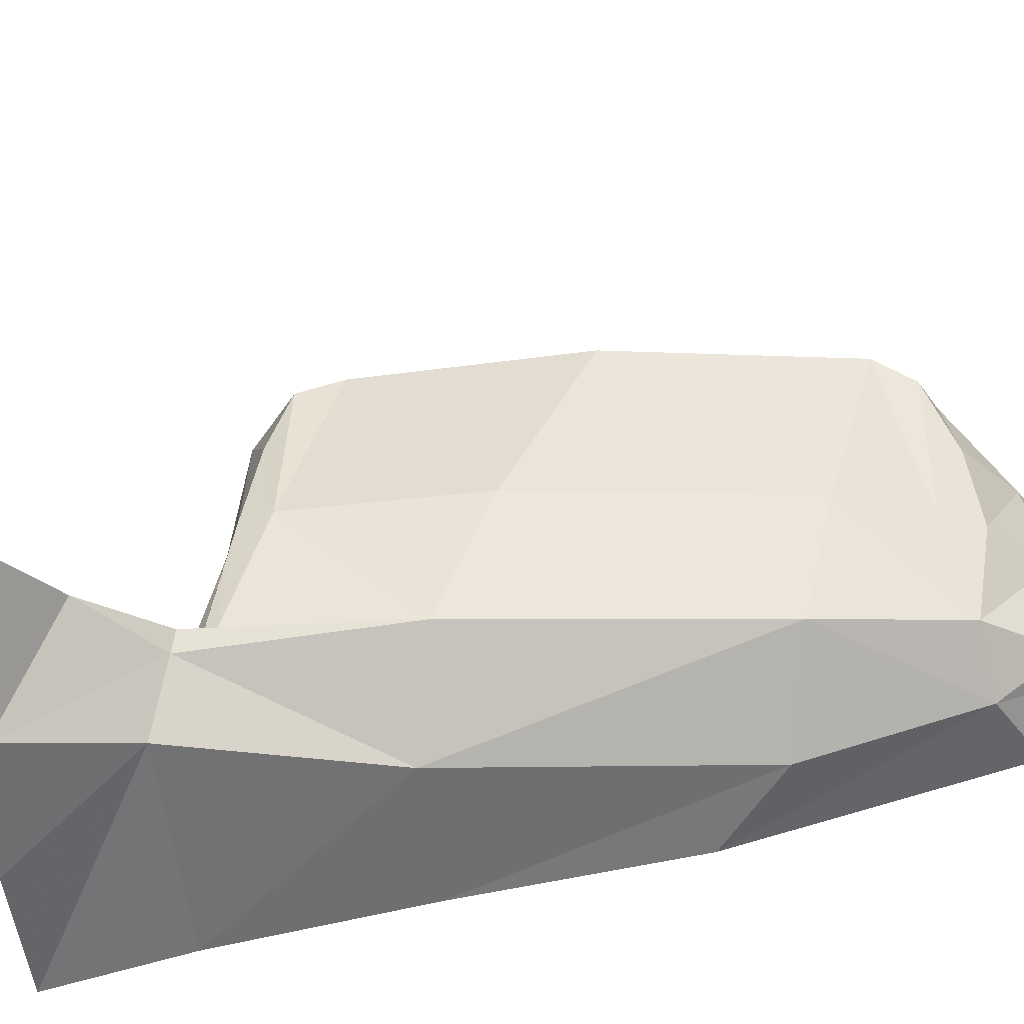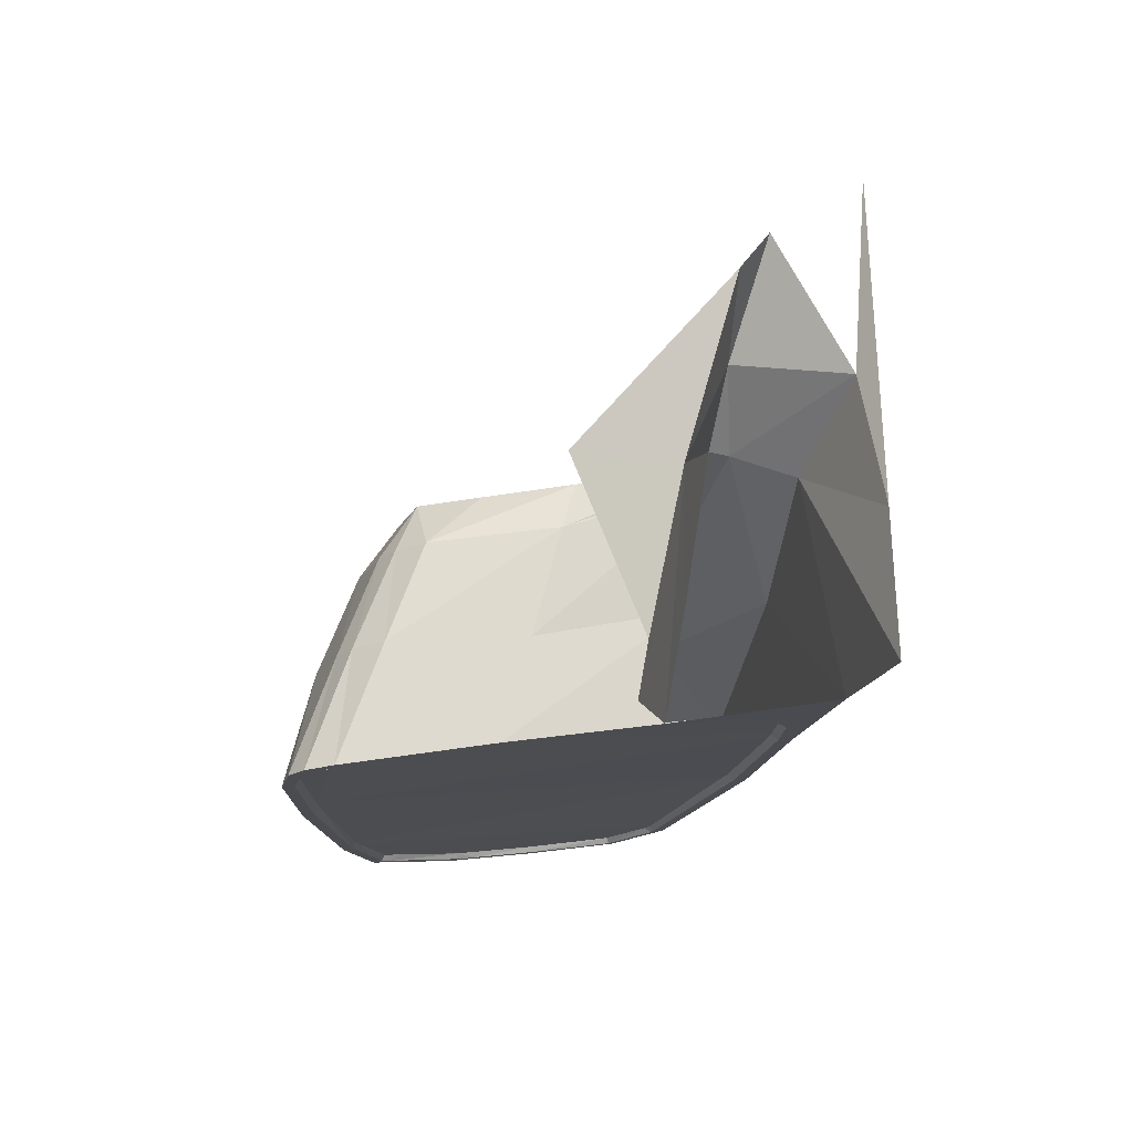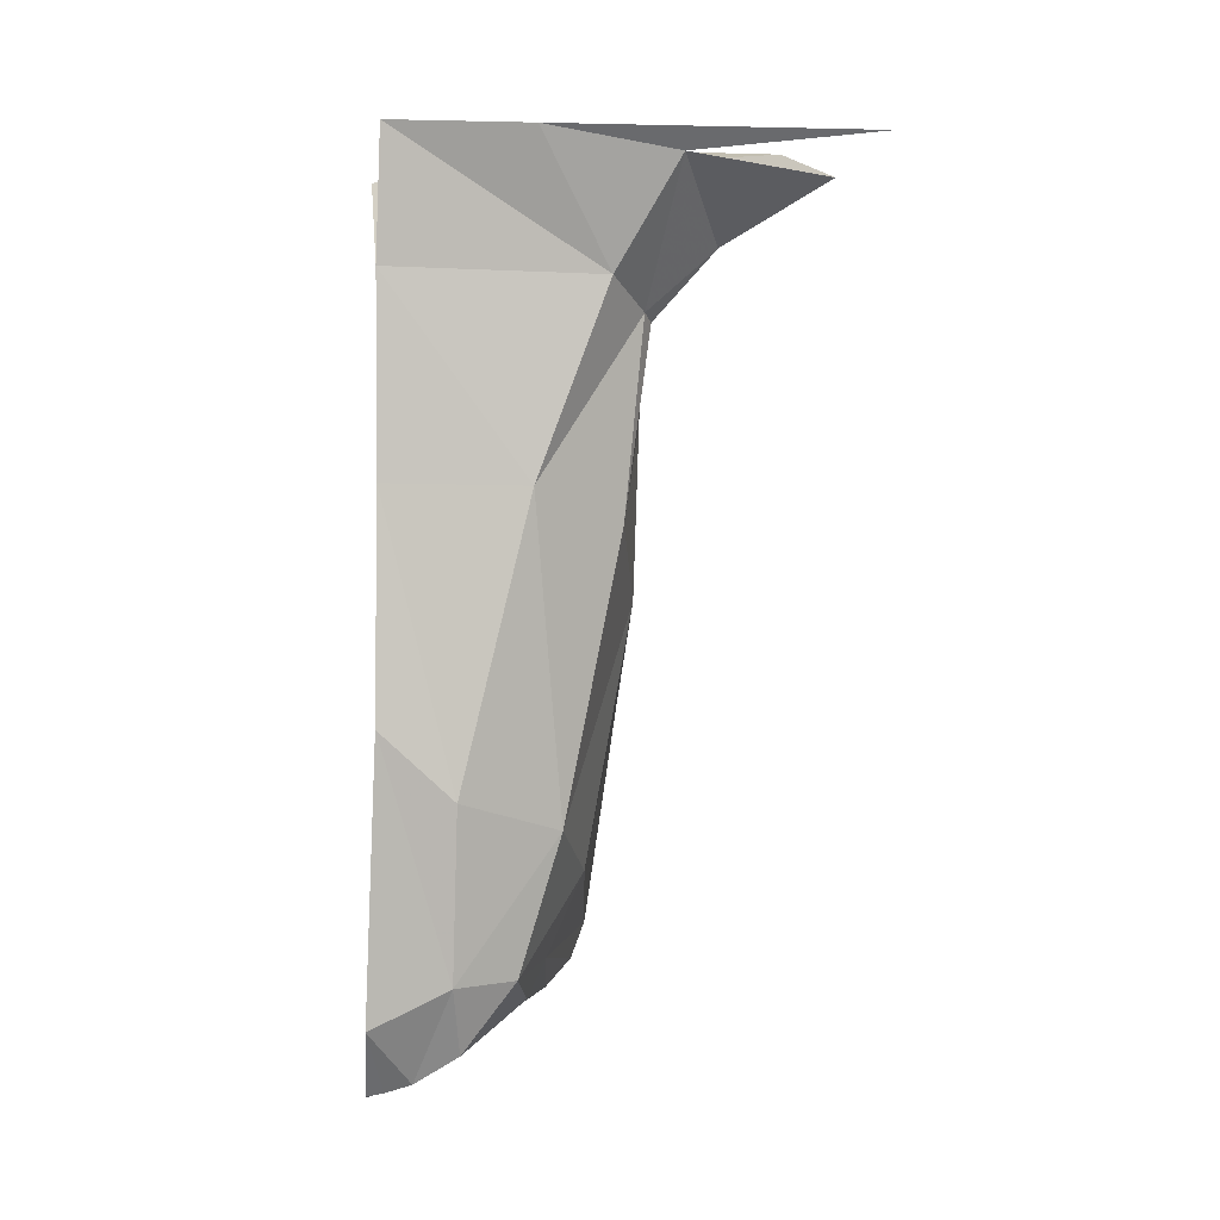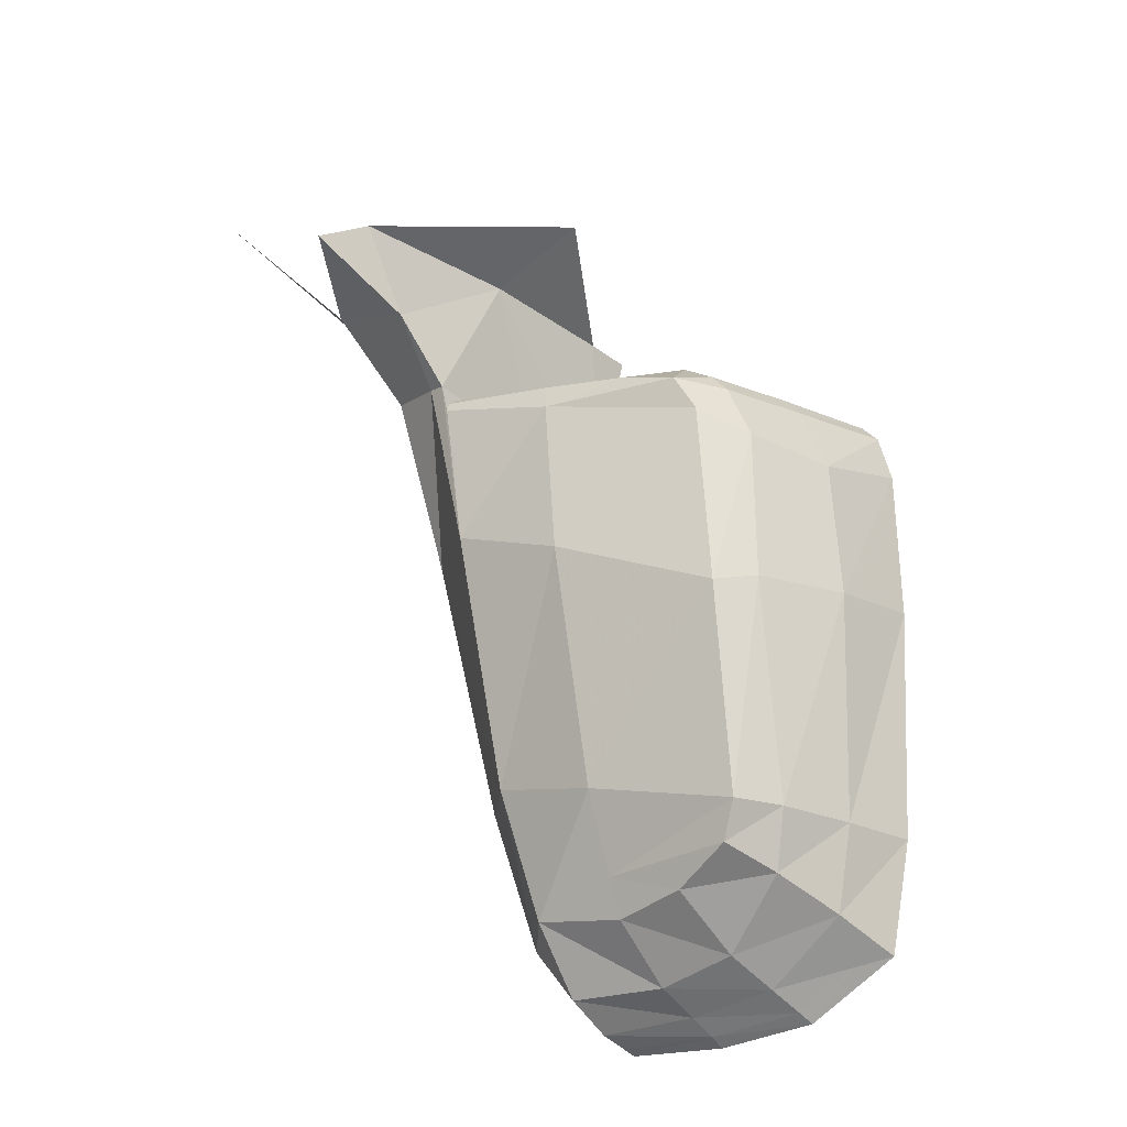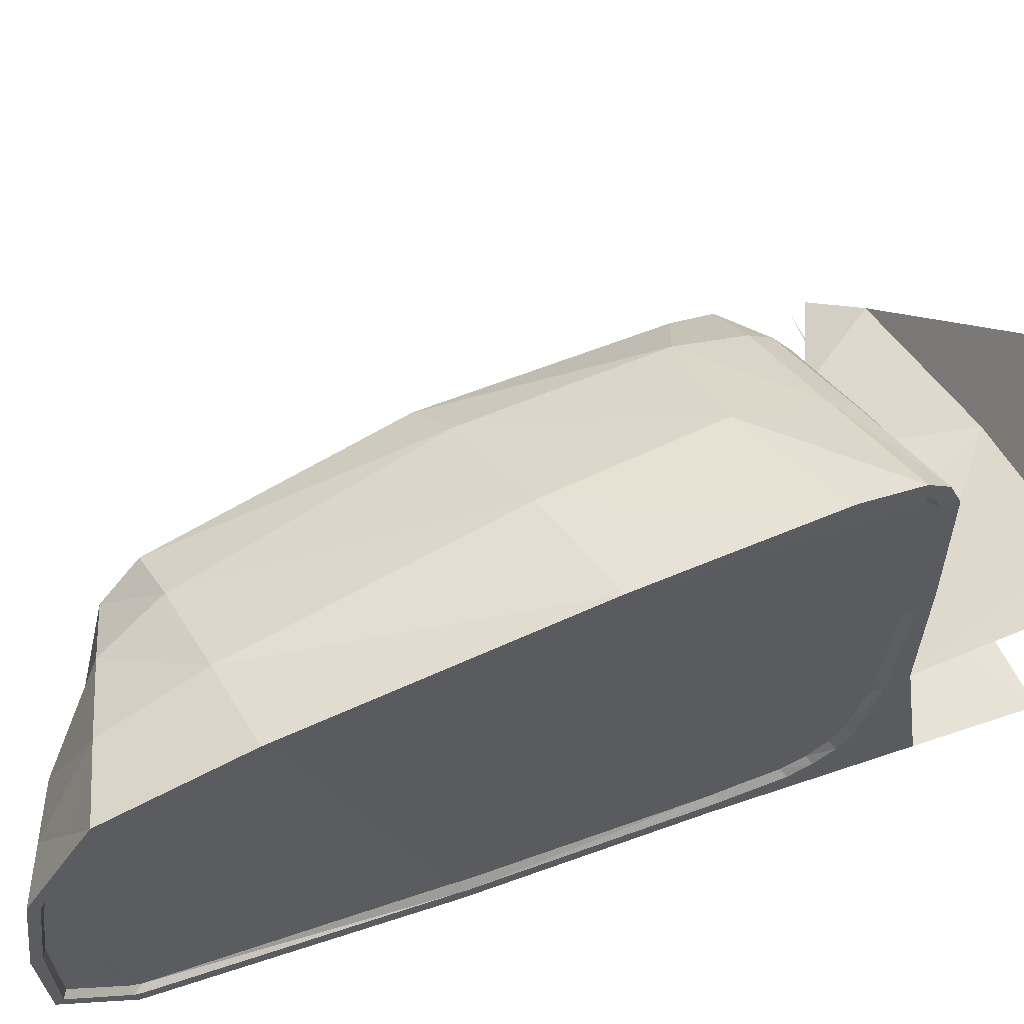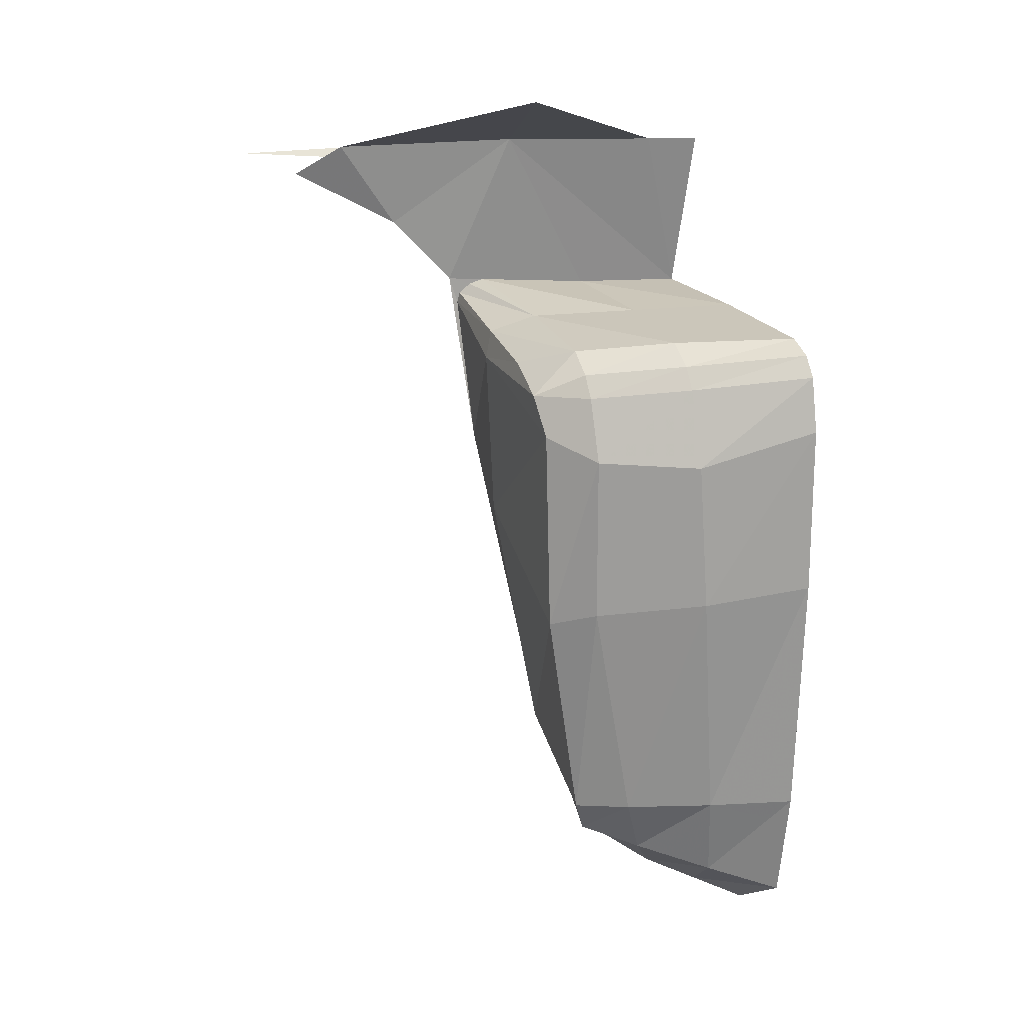
<metadata>
{"format":"obj","ext":"obj","renderer":"f3d","projection":"perspective","resolution":1024,"background":"white","views":[{"elev":-49.4,"azim":96.5,"up":"+Y"},{"elev":74.6,"azim":-95.3,"up":"+Z"},{"elev":-8.9,"azim":-3.3,"up":"+Z"},{"elev":-30.0,"azim":117.0,"up":"+Z"},{"elev":61.4,"azim":-113.3,"up":"+Y"},{"elev":18.2,"azim":161.0,"up":"+Z"}]}
</metadata>
<code>
v 0.1415 0.04346 -0.1533
v 0.1389 0.04549 -0.1514
v 0.1355 0.04612 -0.1565
v 0.1285 0.04951 -0.1508
v 0.1286 0.0553 -0.1478
v 0.1166 0.05303 -0.1508
v 0.1196 0.05221 -0.1508
v 0.1173 0.05122 -0.1606
v 0.1174 0.04176 -0.1591
v 0.1176 0.03989 -0.152
v 0.1297 0.0428 -0.159
v 0.1242 0.03949 -0.1521
v 0.1257 0.03941 -0.1521
v 0.1332 0.03996 -0.1533
v 0.1316 0.04625 -0.1601
v 0.1438 0.03833 -0.1525
v 0.132 0.04732 -0.1603
v 0.1306 0.04815 -0.1712
v 0.1315 0.04744 -0.1619
v 0.1313 0.04761 -0.1641
v 0.1298 0.04787 -0.1604
v 0.1307 0.04766 -0.1607
v 0.1313 0.04748 -0.1613
v 0.1288 0.05561 -0.1614
v 0.1228 0.0578 -0.161
v 0.1233 0.04955 -0.1607
v 0.1171 0.06 -0.1606
v 0.1171 0.05856 -0.1614
v 0.1171 0.06066 -0.1614
v 0.1175 0.05896 -0.1618
v 0.1174 0.06099 -0.1618
v 0.1172 0.07114 -0.1743
v 0.1175 0.05785 -0.1618
v 0.1179 0.0447 -0.1694
v 0.1179 0.0447 -0.1697
v 0.1173 0.05044 -0.1618
v 0.1174 0.04657 -0.1629
v 0.1174 0.04542 -0.1636
v 0.1174 0.04608 -0.1622
v 0.1175 0.04476 -0.1631
v 0.1175 0.04384 -0.1645
v 0.1176 0.04432 -0.1691
v 0.1175 0.04421 -0.1661
v 0.1175 0.04464 -0.1648
v 0.1178 0.04586 -0.1639
v 0.1178 0.04502 -0.165
v 0.1179 0.0446 -0.1663
v 0.1179 0.0447 -0.1687
v 0.1177 0.05034 -0.1622
v 0.1178 0.04706 -0.1632
v 0.1176 0.04432 -0.1696
v 0.1179 0.04477 -0.1703
v 0.1176 0.04441 -0.1703
v 0.1176 0.04348 -0.1701
v 0.1175 0.0434 -0.1659
v 0.1257 0.04402 -0.17
v 0.1218 0.04615 -0.1863
v 0.1176 0.04515 -0.1826
v 0.1217 0.04909 -0.1958
v 0.1274 0.04958 -0.1875
v 0.1315 0.05531 -0.1742
v 0.1319 0.0548 -0.1641
v 0.1313 0.06478 -0.1669
v 0.1317 0.06353 -0.1645
v 0.1315 0.05987 -0.1633
v 0.1288 0.06309 -0.162
v 0.1315 0.05464 -0.1624
v 0.1233 0.06569 -0.1614
v 0.1168 0.06877 -0.1609
v 0.1168 0.06898 -0.1618
v 0.1171 0.06905 -0.1622
v 0.1171 0.07115 -0.1659
v 0.1168 0.07149 -0.1729
v 0.1168 0.07149 -0.175
v 0.1168 0.07149 -0.1757
v 0.1168 0.07218 -0.1759
v 0.1168 0.07148 -0.176
v 0.1172 0.07112 -0.1762
v 0.1168 0.07056 -0.1906
v 0.1168 0.07119 -0.1908
v 0.1168 0.07048 -0.1911
v 0.1172 0.0703 -0.1905
v 0.1171 0.07021 -0.1912
v 0.1175 0.05064 -0.1977
v 0.1179 0.04662 -0.1831
v 0.1176 0.0461 -0.1829
v 0.1179 0.04653 -0.1828
v 0.1179 0.04638 -0.1823
v 0.1176 0.04596 -0.1824
v 0.1172 0.04979 -0.198
v 0.1172 0.05045 -0.1978
v 0.1196 0.05252 -0.2008
v 0.1221 0.05174 -0.1993
v 0.1251 0.05101 -0.1953
v 0.1289 0.05615 -0.1893
v 0.1312 0.0654 -0.1789
v 0.1288 0.0673 -0.1681
v 0.1288 0.06586 -0.1644
v 0.1288 0.06486 -0.1631
v 0.1233 0.06755 -0.1624
v 0.1233 0.0685 -0.1637
v 0.1233 0.07015 -0.1681
v 0.1288 0.06731 -0.178
v 0.1228 0.0704 -0.1769
v 0.1264 0.06716 -0.1916
v 0.1216 0.06933 -0.1912
v 0.1253 0.06616 -0.195
v 0.121 0.06815 -0.1964
v 0.1228 0.06217 -0.1985
v 0.1199 0.06339 -0.1998
v 0.1221 0.05752 -0.1994
v 0.1195 0.05824 -0.2005
v 0.118 0.05871 -0.2013
v 0.1178 0.06422 -0.2007
v 0.1169 0.06461 -0.2011
v 0.1178 0.06762 -0.1985
v 0.1168 0.0698 -0.1978
v 0.1178 0.06939 -0.1975
v 0.1178 0.07044 -0.1922
v 0.1178 0.07078 -0.1909
v 0.1178 0.07156 -0.1792
v 0.1178 0.07187 -0.1761
v 0.1178 0.07187 -0.1678
v 0.1168 0.07218 -0.1659
v 0.1178 0.07185 -0.1663
v 0.1178 0.07123 -0.1636
v 0.1168 0.07143 -0.1627
v 0.1178 0.07097 -0.1629
v 0.1168 0.07047 -0.1616
v 0.1168 0.06996 -0.1622
v 0.1168 0.07087 -0.1633
v 0.1168 0.07149 -0.1659
v 0.1171 0.06973 -0.1625
v 0.1171 0.07063 -0.1636
v 0.1168 0.06862 -0.1978
v 0.1168 0.06923 -0.1974
v 0.1169 0.06414 -0.2006
v 0.1172 0.06416 -0.2003
v 0.1169 0.06287 -0.2007
v 0.1173 0.06217 -0.2006
v 0.1172 0.06801 -0.1978
v 0.1171 0.06898 -0.1973
v 0.1175 0.051 -0.1983
v 0.1174 0.05359 -0.2008
v 0.1173 0.059 -0.201
v 0.1171 0.05353 -0.201
v 0.1171 0.05064 -0.1982
v 0.1171 0.0533 -0.2014
v 0.117 0.05895 -0.2017
v 0.117 0.05898 -0.2012
v 0.1181 0.05306 -0.2012
v 0.1257 0.05659 -0.1963
v 0.1269 0.06082 -0.1957
v 0.1284 0.06432 -0.194
v 0.1293 0.06533 -0.1918
v 0.1268 0.05649 -0.1941
f 1 2 3
f 2 4 3
f 2 5 4
f 7 4 5
f 4 7 8
f 7 6 8
f 9 10 11
f 12 11 10
f 12 13 11
f 14 11 13
f 14 15 11
f 15 14 3
f 3 14 1
f 14 13 16
f 17 15 3
f 15 17 18
f 19 20 17
f 17 20 18
f 17 23 22
f 21 17 22
f 19 23 17
f 21 24 22
f 24 21 25
f 26 25 21
f 25 26 27
f 8 27 26
f 28 27 8
f 28 29 27
f 31 29 30
f 30 29 28
f 31 30 32
f 33 32 30
f 33 34 35
f 33 35 32
f 28 33 30
f 28 36 33
f 36 28 8
f 8 37 36
f 37 8 39
f 37 39 38
f 39 40 38
f 40 44 38
f 41 42 43
f 41 43 44
f 41 44 40
f 37 38 45
f 46 45 38
f 47 50 46
f 47 48 50
f 48 49 50
f 46 50 45
f 46 44 47
f 38 44 46
f 43 47 44
f 48 43 42
f 48 47 43
f 34 42 51
f 34 48 42
f 35 34 51
f 35 51 52
f 51 53 52
f 53 51 54
f 51 42 54
f 42 55 54
f 42 41 55
f 41 9 55
f 9 41 40
f 9 40 39
f 9 39 8
f 54 55 9
f 56 54 9
f 57 54 56
f 57 58 54
f 58 57 59
f 59 57 60
f 60 57 56
f 18 60 56
f 18 61 60
f 62 61 18
f 62 63 61
f 63 62 64
f 65 64 62
f 65 66 64
f 67 66 65
f 66 67 24
f 24 67 23
f 19 23 67
f 67 62 19
f 67 65 62
f 62 20 19
f 20 62 18
f 23 22 24
f 24 68 66
f 68 24 25
f 25 69 68
f 69 25 27
f 29 69 27
f 29 70 69
f 31 70 29
f 70 31 71
f 71 31 32
f 71 32 72
f 32 73 72
f 73 32 74
f 75 74 32
f 74 75 76
f 76 75 77
f 77 75 32
f 78 77 32
f 79 77 78
f 77 80 76
f 77 79 80
f 79 81 80
f 82 81 79
f 81 82 83
f 83 82 84
f 85 84 82
f 85 86 84
f 86 85 87
f 87 85 78
f 78 85 82
f 88 87 78
f 87 88 86
f 89 86 88
f 58 86 89
f 90 86 58
f 90 91 86
f 90 58 59
f 59 92 90
f 92 59 93
f 93 59 94
f 94 59 60
f 60 95 94
f 61 95 60
f 61 96 95
f 96 61 63
f 63 97 96
f 97 63 98
f 64 98 63
f 98 64 99
f 99 64 66
f 66 68 99
f 100 99 68
f 99 100 98
f 101 98 100
f 98 101 97
f 102 97 101
f 97 102 103
f 104 103 102
f 103 104 105
f 106 105 104
f 105 106 107
f 108 107 106
f 107 108 109
f 110 109 108
f 109 110 111
f 112 111 110
f 111 112 93
f 92 93 112
f 112 113 92
f 114 113 112
f 113 114 115
f 114 116 115
f 115 116 117
f 116 114 110
f 110 114 112
f 118 116 108
f 108 116 110
f 119 118 108
f 118 119 117
f 117 119 80
f 116 118 117
f 119 120 80
f 120 119 106
f 106 119 108
f 121 120 106
f 120 121 80
f 80 121 76
f 121 122 76
f 122 121 104
f 104 121 106
f 123 122 104
f 122 123 76
f 76 123 124
f 123 125 124
f 125 123 102
f 102 123 104
f 126 125 102
f 125 126 124
f 124 126 127
f 126 128 127
f 128 126 101
f 101 126 102
f 128 101 129
f 127 128 129
f 100 129 101
f 129 100 69
f 68 69 100
f 127 129 130
f 129 69 70
f 129 70 130
f 131 132 124
f 127 130 131
f 127 131 124
f 132 73 124
f 124 73 76
f 133 130 70
f 130 133 134
f 134 133 71
f 70 71 133
f 72 134 71
f 131 134 72
f 130 134 131
f 131 72 132
f 132 72 73
f 73 74 76
f 117 80 81
f 117 81 136
f 117 136 135
f 117 135 115
f 115 135 137
f 138 137 135
f 138 139 137
f 139 138 140
f 140 138 84
f 138 141 84
f 138 135 141
f 135 142 141
f 142 135 136
f 142 136 83
f 83 136 81
f 83 141 142
f 141 83 84
f 143 140 84
f 143 145 140
f 143 144 145
f 143 146 144
f 146 143 147
f 147 143 84
f 91 147 84
f 147 91 90
f 149 146 150
f 139 115 149
f 150 139 149
f 148 146 149
f 148 147 146
f 148 90 147
f 148 113 149
f 113 148 151
f 90 151 148
f 151 90 92
f 113 151 92
f 115 149 113
f 137 139 115
f 145 150 139
f 144 150 145
f 144 146 150
f 145 139 140
f 91 84 86
f 93 94 111
f 152 111 94
f 111 152 109
f 153 109 152
f 109 153 107
f 154 107 153
f 107 154 105
f 155 105 154
f 105 155 103
f 96 103 155
f 103 96 97
f 155 95 96
f 95 155 156
f 155 154 156
f 153 156 154
f 152 156 153
f 152 94 156
f 94 95 156
f 58 53 54
f 58 89 53
f 89 52 53
f 52 89 88
f 32 52 88
f 35 52 32
f 32 88 78
f 82 79 78
f 15 18 56
f 56 11 15
f 11 56 9
f 48 34 49
f 34 33 49
f 49 33 36
f 36 50 49
f 36 37 50
f 45 50 37
f 26 4 8
f 26 21 4
f 4 21 17
f 3 4 17

</code>
